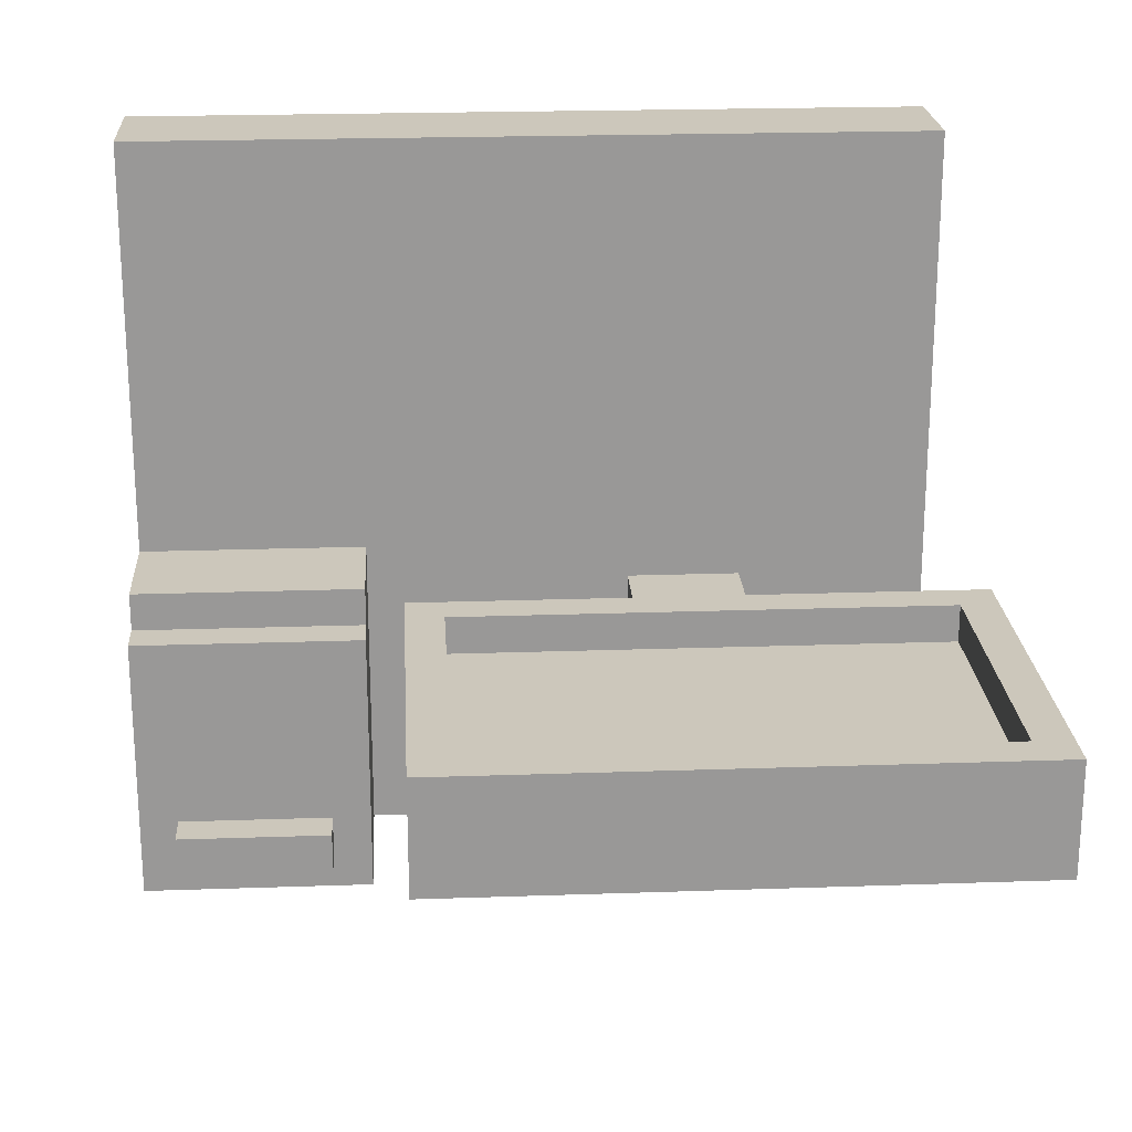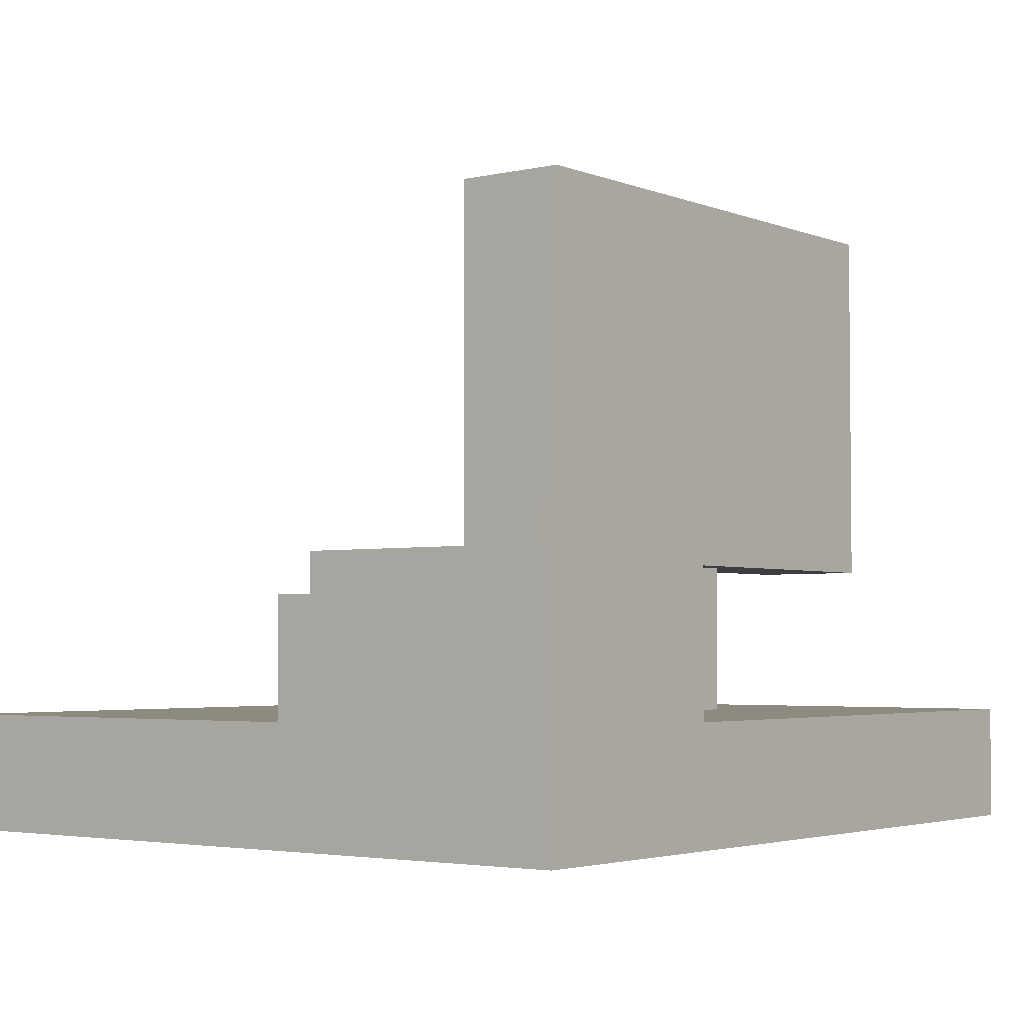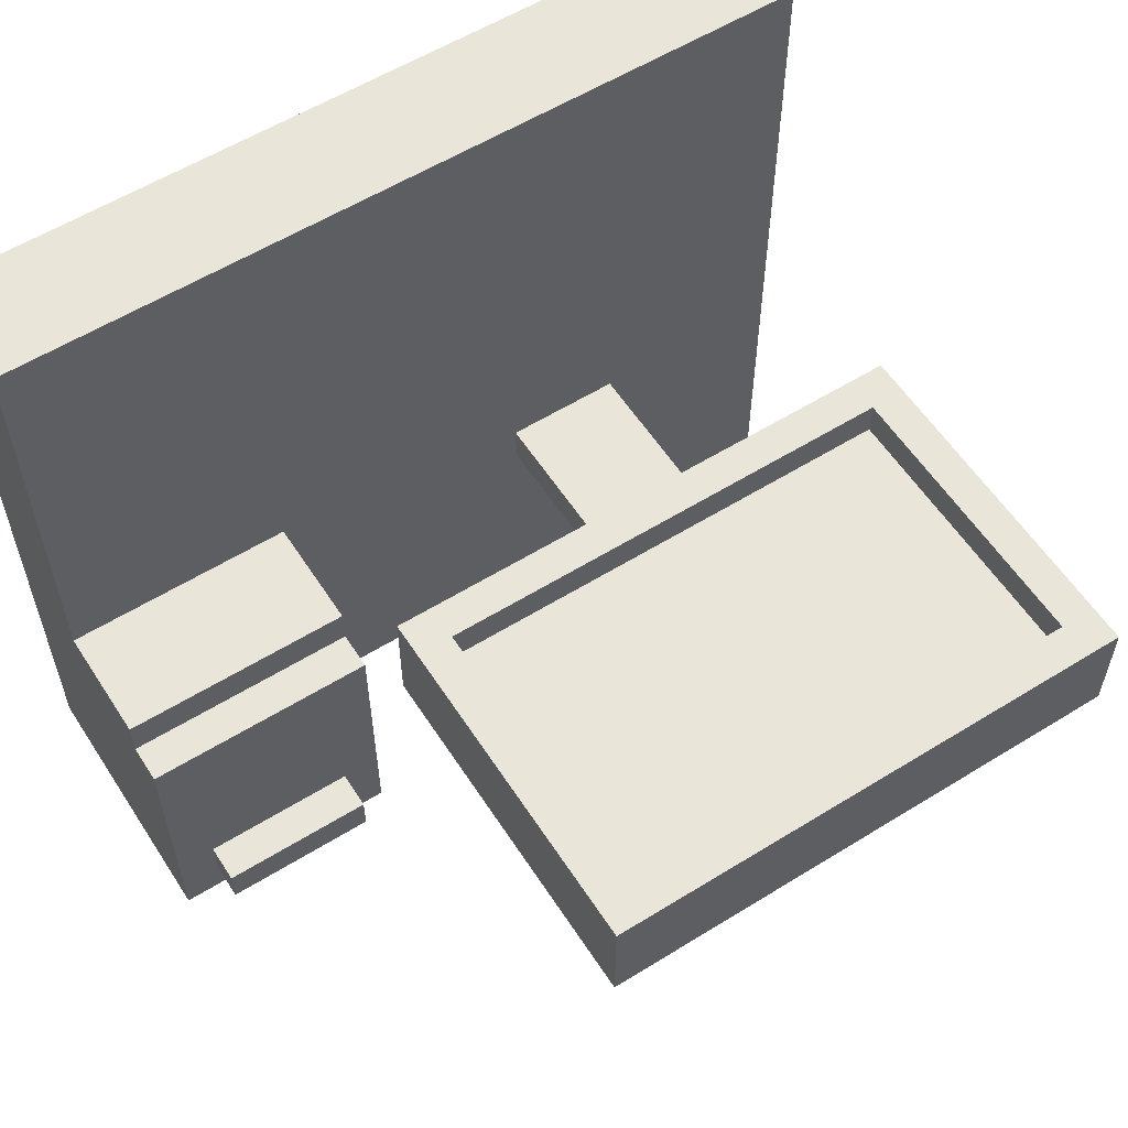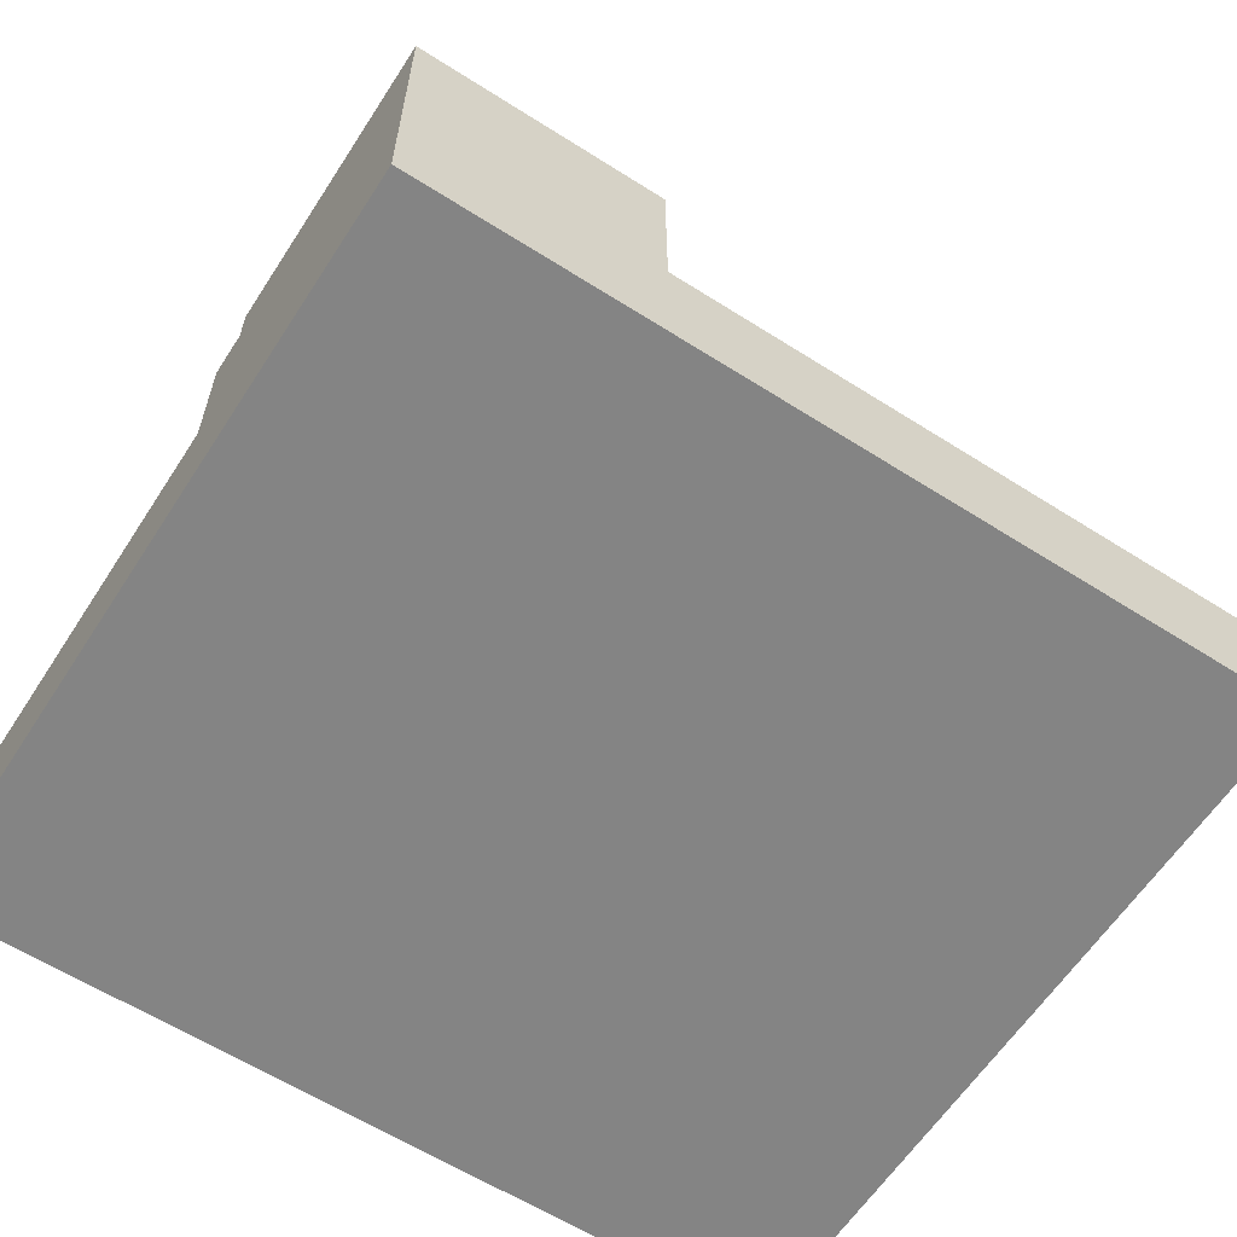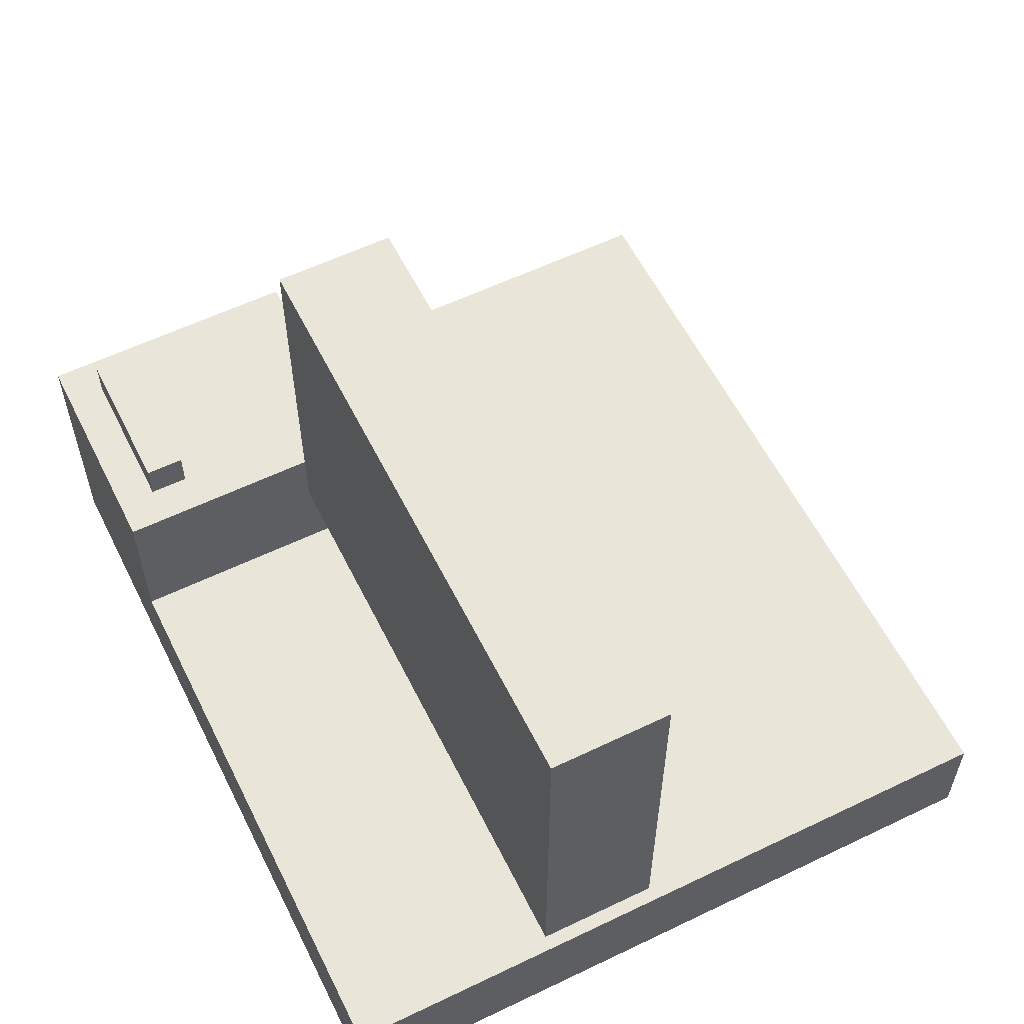
<metadata>
{"format":"obj","ext":"obj","renderer":"f3d","projection":"perspective","resolution":1024,"background":"white","views":[{"elev":21.6,"azim":176.5,"up":"+Z"},{"elev":-3.3,"azim":127.5,"up":"+Y"},{"elev":57.8,"azim":147.3,"up":"+Z"},{"elev":-61.3,"azim":147.1,"up":"+Y"},{"elev":58.4,"azim":-116.4,"up":"+Y"}]}
</metadata>
<code>
o
v -1.1 0.7 -0.1
v -1.1 0.7 -0.4
v -1.1 1.7 -0.1
v -1.1 1.7 -0.4
v -1 0 1
v -1 0 -0.9
v -1 0.3 1
v -1 0.3 -0.9
v -0.5 0.3 -0.2
v -0.5 0.3 -0.3
v -0.5 0.7 -0.2
v -0.5 0.7 -0.3
v 0.3 0.8 -0.1
v 0.3 0.8 -0.2
v 0.3 1.6 -0.1
v 0.3 1.6 -0.2
v 0.5 0.3 -0.1
v 0.5 0.3 -0.9
v 0.5 0.6 -0.1
v 0.5 0.6 -0.2
v 0.5 0.7 -0.2
v 0.5 0.7 -0.9
v 0.6 0.7 -0.7
v 0.6 0.7 -0.8
v 0.6 0.8 -0.7
v 0.6 0.8 -0.8
v -1 0.8 -0.1
v -1 0.8 -0.2
v -1 1.6 -0.1
v -1 1.6 -0.2
v -0.2 0.3 -0.2
v -0.2 0.3 -0.3
v -0.2 0.7 -0.2
v -0.2 0.7 -0.3
v 0.4 0.7 -0.1
v 0.4 0.7 -0.4
v 0.4 1.7 -0.1
v 0.4 1.7 -0.4
v 1 0.7 -0.7
v 1 0.7 -0.8
v 1 0.8 -0.7
v 1 0.8 -0.8
v 1.1 0 1
v 1.1 0 -0.9
v 1.1 0.3 1
v 1.1 0.3 -0.1
v 1.1 0.6 -0.1
v 1.1 0.6 -0.2
v 1.1 0.7 -0.2
v 1.1 0.7 -0.9
v -1 0 1
v -1 0.3 1
v -0.8 0 1
v -0.8 0.2 1
v 0.9 0 1
v 0.9 0.2 1
v 1.1 0 1
v 1.1 0.3 1
v -1.1 0.7 -0.1
v -1.1 1.7 -0.1
v -1 0.8 -0.1
v -1 1.6 -0.1
v 0.3 0.8 -0.1
v 0.3 1.6 -0.1
v 0.4 0.7 -0.1
v 0.4 1.7 -0.1
v 0.5 0.3 -0.1
v 0.5 0.6 -0.1
v 1.1 0.3 -0.1
v 1.1 0.6 -0.1
v -1 0.8 -0.2
v -1 1.6 -0.2
v -0.5 0.3 -0.2
v -0.5 0.7 -0.2
v -0.2 0.3 -0.2
v -0.2 0.7 -0.2
v 0.3 0.8 -0.2
v 0.3 1.6 -0.2
v 0.5 0.6 -0.2
v 0.5 0.7 -0.2
v 1.1 0.6 -0.2
v 1.1 0.7 -0.2
v 0.6 0.7 -0.7
v 0.6 0.8 -0.7
v 1 0.7 -0.7
v 1 0.8 -0.7
v -0.5 0.3 -0.3
v -0.5 0.7 -0.3
v -0.2 0.3 -0.3
v -0.2 0.7 -0.3
v -1.1 0.7 -0.4
v -1.1 1.7 -0.4
v 0.4 0.7 -0.4
v 0.4 1.7 -0.4
v 0.6 0.7 -0.8
v 0.6 0.8 -0.8
v 1 0.7 -0.8
v 1 0.8 -0.8
v -1 0 -0.9
v -1 0.3 -0.9
v 0.5 0.3 -0.9
v 0.5 0.7 -0.9
v 1.1 0 -0.9
v 1.1 0.7 -0.9
v -1 0 1
v -0.8 0 1
v 0.9 0 1
v 1.1 0 1
v -0.8 0 0.9
v 0.9 0 0.9
v -1 0 -0.9
v 1.1 0 -0.9
v -1.1 0.7 -0.1
v 0.4 0.7 -0.1
v -0.5 0.7 -0.2
v -0.2 0.7 -0.2
v -0.5 0.7 -0.3
v -0.2 0.7 -0.3
v -1.1 0.7 -0.4
v 0.4 0.7 -0.4
v -1 1.6 -0.1
v 0.3 1.6 -0.1
v -1 1.6 -0.2
v 0.3 1.6 -0.2
v -1 0.3 1
v 1.1 0.3 1
v -0.8 0.3 0.9
v 0.9 0.3 0.9
v -0.7 0.3 0.8
v -0.6 0.3 0.8
v -0.5 0.3 0.8
v -0.4 0.3 0.8
v -0.3 0.3 0.8
v -0.2 0.3 0.8
v -0.1 0.3 0.8
v 0.2 0.3 0.8
v 0.3 0.3 0.8
v 0.4 0.3 0.8
v 0.5 0.3 0.8
v 0.6 0.3 0.8
v 0.7 0.3 0.8
v 0.8 0.3 0.8
v -0.7 0.3 0.7
v -0.6 0.3 0.7
v -0.5 0.3 0.7
v -0.4 0.3 0.7
v -0.3 0.3 0.7
v -0.2 0.3 0.7
v -0.1 0.3 0.7
v 0.2 0.3 0.7
v 0.3 0.3 0.7
v 0.4 0.3 0.7
v 0.5 0.3 0.7
v 0.6 0.3 0.7
v 0.7 0.3 0.7
v 0.8 0.3 0.7
v -0.7 0.3 0.6
v -0.6 0.3 0.6
v -0.5 0.3 0.6
v -0.4 0.3 0.6
v -0.3 0.3 0.6
v -0.2 0.3 0.6
v -0.1 0.3 0.6
v 0 0.3 0.6
v 0.1 0.3 0.6
v 0.2 0.3 0.6
v 0.3 0.3 0.6
v 0.4 0.3 0.6
v 0.5 0.3 0.6
v 0.6 0.3 0.6
v 0.7 0.3 0.6
v 0.8 0.3 0.6
v -0.7 0.3 0.5
v -0.6 0.3 0.5
v -0.5 0.3 0.5
v -0.4 0.3 0.5
v -0.3 0.3 0.5
v -0.2 0.3 0.5
v -0.1 0.3 0.5
v 0 0.3 0.5
v 0.1 0.3 0.5
v 0.2 0.3 0.5
v 0.3 0.3 0.5
v 0.4 0.3 0.5
v 0.5 0.3 0.5
v 0.6 0.3 0.5
v 0.7 0.3 0.5
v 0.8 0.3 0.5
v -0.7 0.3 0.4
v -0.6 0.3 0.4
v -0.5 0.3 0.4
v -0.4 0.3 0.4
v -0.3 0.3 0.4
v -0.2 0.3 0.4
v -0.1 0.3 0.4
v 0 0.3 0.4
v 0.1 0.3 0.4
v 0.2 0.3 0.4
v 0.3 0.3 0.4
v 0.4 0.3 0.4
v 0.5 0.3 0.4
v 0.6 0.3 0.4
v 0.7 0.3 0.4
v 0.8 0.3 0.4
v -0.7 0.3 0.3
v -0.6 0.3 0.3
v -0.5 0.3 0.3
v -0.4 0.3 0.3
v -0.3 0.3 0.3
v -0.2 0.3 0.3
v -0.1 0.3 0.3
v 0 0.3 0.3
v 0.1 0.3 0.3
v 0.2 0.3 0.3
v 0.3 0.3 0.3
v 0.4 0.3 0.3
v 0.5 0.3 0.3
v 0.6 0.3 0.3
v 0.7 0.3 0.3
v 0.8 0.3 0.3
v -0.7 0.3 0.2
v -0.6 0.3 0.2
v -0.5 0.3 0.2
v -0.4 0.3 0.2
v -0.3 0.3 0.2
v -0.2 0.3 0.2
v -0.1 0.3 0.2
v 0 0.3 0.2
v 0.1 0.3 0.2
v 0.2 0.3 0.2
v 0.3 0.3 0.2
v 0.4 0.3 0.2
v 0.5 0.3 0.2
v 0.6 0.3 0.2
v 0.7 0.3 0.2
v 0.8 0.3 0.2
v -0.7 0.3 0.1
v -0.6 0.3 0.1
v -0.5 0.3 0.1
v -0.4 0.3 0.1
v -0.3 0.3 0.1
v -0.2 0.3 0.1
v -0.1 0.3 0.1
v 0 0.3 0.1
v 0.1 0.3 0.1
v 0.2 0.3 0.1
v 0.3 0.3 0.1
v 0.4 0.3 0.1
v 0.5 0.3 0.1
v 0.6 0.3 0.1
v 0.7 0.3 0.1
v 0.8 0.3 0.1
v -0.8 0.3 0
v 0.9 0.3 0
v 0.5 0.3 -0.1
v 1.1 0.3 -0.1
v -0.5 0.3 -0.2
v -0.2 0.3 -0.2
v -0.5 0.3 -0.3
v -0.2 0.3 -0.3
v -1 0.3 -0.9
v 0.5 0.3 -0.9
v 0.5 0.6 -0.1
v 1.1 0.6 -0.1
v 0.5 0.6 -0.2
v 1.1 0.6 -0.2
v 0.5 0.7 -0.2
v 1.1 0.7 -0.2
v 0.6 0.7 -0.7
v 1 0.7 -0.7
v 0.6 0.7 -0.8
v 1 0.7 -0.8
v 0.5 0.7 -0.9
v 1.1 0.7 -0.9
v -1 0.8 -0.1
v 0.3 0.8 -0.1
v -1 0.8 -0.2
v 0.3 0.8 -0.2
v 0.6 0.8 -0.7
v 1 0.8 -0.7
v 0.6 0.8 -0.8
v 1 0.8 -0.8
v -1.1 1.7 -0.1
v 0.4 1.7 -0.1
v -1.1 1.7 -0.4
v 0.4 1.7 -0.4
f 3 2 1
f 4 2 3
f 7 6 5
f 8 6 7
f 11 10 9
f 12 10 11
f 15 14 13
f 16 14 15
f 19 18 17
f 20 18 19
f 21 18 20
f 22 18 21
f 25 24 23
f 26 24 25
f 27 28 29
f 29 28 30
f 31 32 33
f 33 32 34
f 35 36 37
f 37 36 38
f 39 40 41
f 41 40 42
f 43 44 45
f 45 44 46
f 46 44 47
f 47 44 48
f 48 44 49
f 49 44 50
f 53 52 51
f 54 52 53
f 55 54 53
f 56 52 54
f 56 54 55
f 57 56 55
f 58 52 56
f 58 56 57
f 61 60 59
f 62 60 61
f 63 61 59
f 64 60 62
f 65 63 59
f 65 64 63
f 66 60 64
f 66 64 65
f 69 68 67
f 70 68 69
f 75 74 73
f 76 74 75
f 77 72 71
f 78 72 77
f 81 80 79
f 82 80 81
f 85 84 83
f 86 84 85
f 87 88 89
f 89 88 90
f 91 92 93
f 93 92 94
f 95 96 97
f 97 96 98
f 99 100 101
f 99 101 103
f 101 102 103
f 103 102 104
f 109 106 105
f 109 107 106
f 110 108 107
f 110 107 109
f 111 109 105
f 111 110 109
f 112 108 110
f 112 110 111
f 115 114 113
f 116 114 115
f 117 115 113
f 118 114 116
f 119 117 113
f 119 118 117
f 120 114 118
f 120 118 119
f 123 122 121
f 124 122 123
f 125 126 127
f 127 126 128
f 127 128 129
f 129 128 130
f 130 128 131
f 131 128 132
f 132 128 133
f 133 128 134
f 134 128 135
f 135 128 136
f 136 128 137
f 137 128 138
f 138 128 139
f 139 128 140
f 140 128 141
f 141 128 142
f 127 129 143
f 129 130 143
f 130 131 144
f 143 130 144
f 131 132 145
f 144 131 145
f 132 133 146
f 145 132 146
f 133 134 147
f 146 133 147
f 134 135 148
f 147 134 148
f 135 136 149
f 148 135 149
f 136 137 150
f 149 136 150
f 137 138 151
f 150 137 151
f 138 139 152
f 151 138 152
f 139 140 153
f 152 139 153
f 140 141 154
f 153 140 154
f 141 142 155
f 154 141 155
f 142 128 156
f 155 142 156
f 154 155 157
f 153 154 157
f 155 156 157
f 152 153 157
f 151 152 157
f 150 151 157
f 149 150 157
f 148 149 157
f 147 148 157
f 146 147 157
f 145 146 157
f 144 145 157
f 143 144 157
f 127 143 157
f 157 156 158
f 158 156 159
f 159 156 160
f 160 156 161
f 161 156 162
f 162 156 163
f 163 156 164
f 164 156 165
f 165 156 166
f 166 156 167
f 167 156 168
f 168 156 169
f 169 156 170
f 170 156 171
f 156 128 172
f 171 156 172
f 127 157 173
f 157 158 173
f 158 159 174
f 173 158 174
f 159 160 175
f 174 159 175
f 160 161 176
f 175 160 176
f 161 162 177
f 176 161 177
f 162 163 178
f 177 162 178
f 163 164 179
f 178 163 179
f 164 165 180
f 179 164 180
f 165 166 181
f 180 165 181
f 166 167 182
f 181 166 182
f 167 168 183
f 182 167 183
f 168 169 184
f 183 168 184
f 169 170 185
f 184 169 185
f 170 171 186
f 185 170 186
f 171 172 187
f 186 171 187
f 172 128 188
f 187 172 188
f 184 185 189
f 186 187 189
f 187 188 189
f 183 184 189
f 182 183 189
f 181 182 189
f 180 181 189
f 179 180 189
f 178 179 189
f 177 178 189
f 176 177 189
f 175 176 189
f 174 175 189
f 173 174 189
f 127 173 189
f 185 186 189
f 189 188 190
f 190 188 191
f 191 188 192
f 192 188 193
f 193 188 194
f 194 188 195
f 195 188 196
f 196 188 197
f 197 188 198
f 198 188 199
f 199 188 200
f 200 188 201
f 201 188 202
f 202 188 203
f 188 128 204
f 203 188 204
f 127 189 205
f 189 190 205
f 190 191 206
f 205 190 206
f 191 192 207
f 206 191 207
f 192 193 208
f 207 192 208
f 193 194 209
f 208 193 209
f 194 195 210
f 209 194 210
f 195 196 211
f 210 195 211
f 196 197 212
f 211 196 212
f 197 198 213
f 212 197 213
f 198 199 214
f 213 198 214
f 199 200 215
f 214 199 215
f 200 201 216
f 215 200 216
f 201 202 217
f 216 201 217
f 202 203 218
f 217 202 218
f 203 204 219
f 218 203 219
f 204 128 220
f 219 204 220
f 216 217 221
f 218 219 221
f 219 220 221
f 215 216 221
f 214 215 221
f 213 214 221
f 212 213 221
f 211 212 221
f 210 211 221
f 209 210 221
f 208 209 221
f 207 208 221
f 206 207 221
f 205 206 221
f 127 205 221
f 217 218 221
f 221 220 222
f 222 220 223
f 223 220 224
f 224 220 225
f 225 220 226
f 226 220 227
f 227 220 228
f 228 220 229
f 229 220 230
f 230 220 231
f 231 220 232
f 232 220 233
f 233 220 234
f 234 220 235
f 220 128 236
f 235 220 236
f 127 221 237
f 221 222 237
f 222 223 238
f 237 222 238
f 223 224 239
f 238 223 239
f 224 225 240
f 239 224 240
f 225 226 241
f 240 225 241
f 226 227 242
f 241 226 242
f 227 228 243
f 242 227 243
f 228 229 244
f 243 228 244
f 229 230 245
f 244 229 245
f 230 231 246
f 245 230 246
f 231 232 247
f 246 231 247
f 232 233 248
f 247 232 248
f 233 234 249
f 248 233 249
f 234 235 250
f 249 234 250
f 235 236 251
f 250 235 251
f 236 128 252
f 251 236 252
f 125 127 253
f 248 249 253
f 251 252 253
f 247 248 253
f 246 247 253
f 245 246 253
f 244 245 253
f 243 244 253
f 242 243 253
f 241 242 253
f 240 241 253
f 239 240 253
f 238 239 253
f 237 238 253
f 127 237 253
f 249 250 253
f 250 251 253
f 252 128 254
f 253 252 254
f 128 126 254
f 253 254 255
f 254 126 256
f 255 254 256
f 253 255 257
f 257 255 258
f 253 257 259
f 258 255 260
f 125 253 261
f 259 260 261
f 253 259 261
f 260 255 262
f 261 260 262
f 263 264 265
f 265 264 266
f 267 268 269
f 269 268 270
f 267 269 271
f 270 268 272
f 267 271 273
f 271 272 273
f 272 268 274
f 273 272 274
f 275 276 277
f 277 276 278
f 279 280 281
f 281 280 282
f 283 284 285
f 285 284 286

</code>
